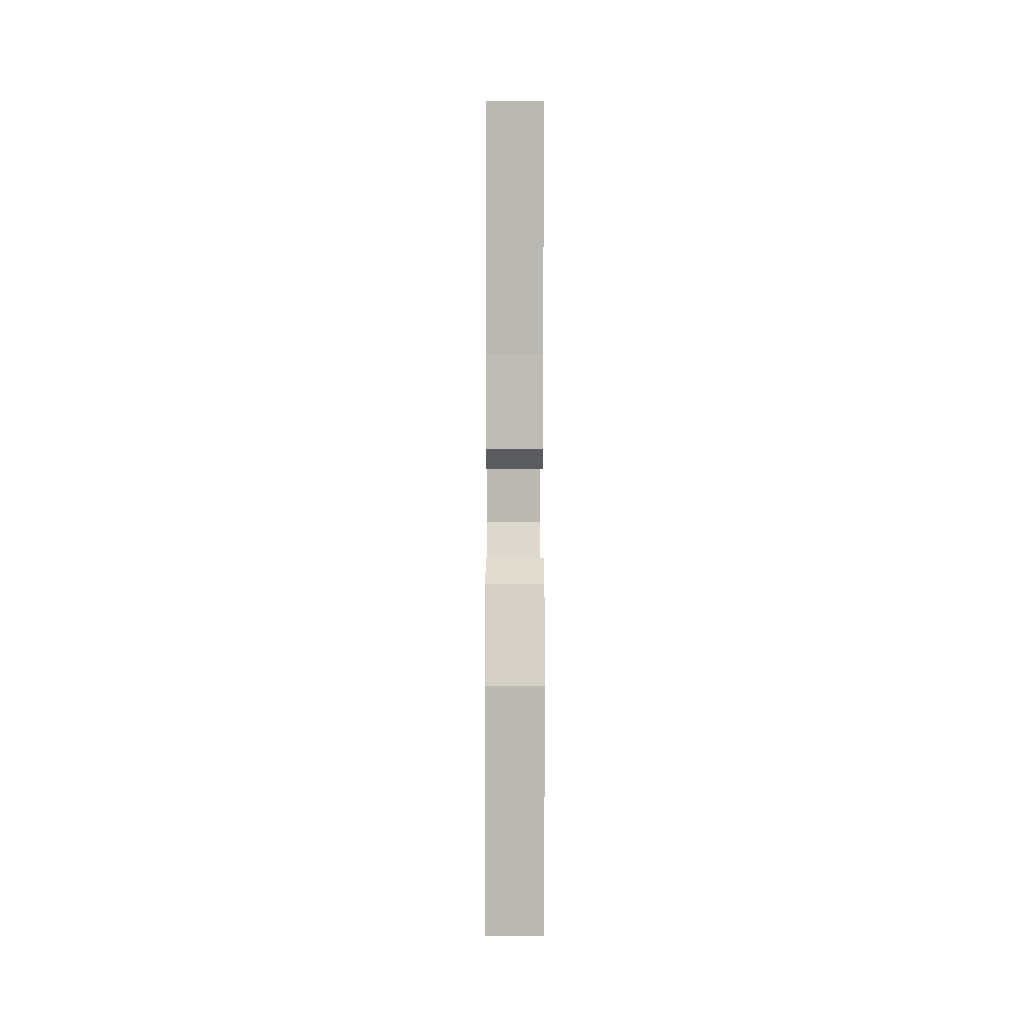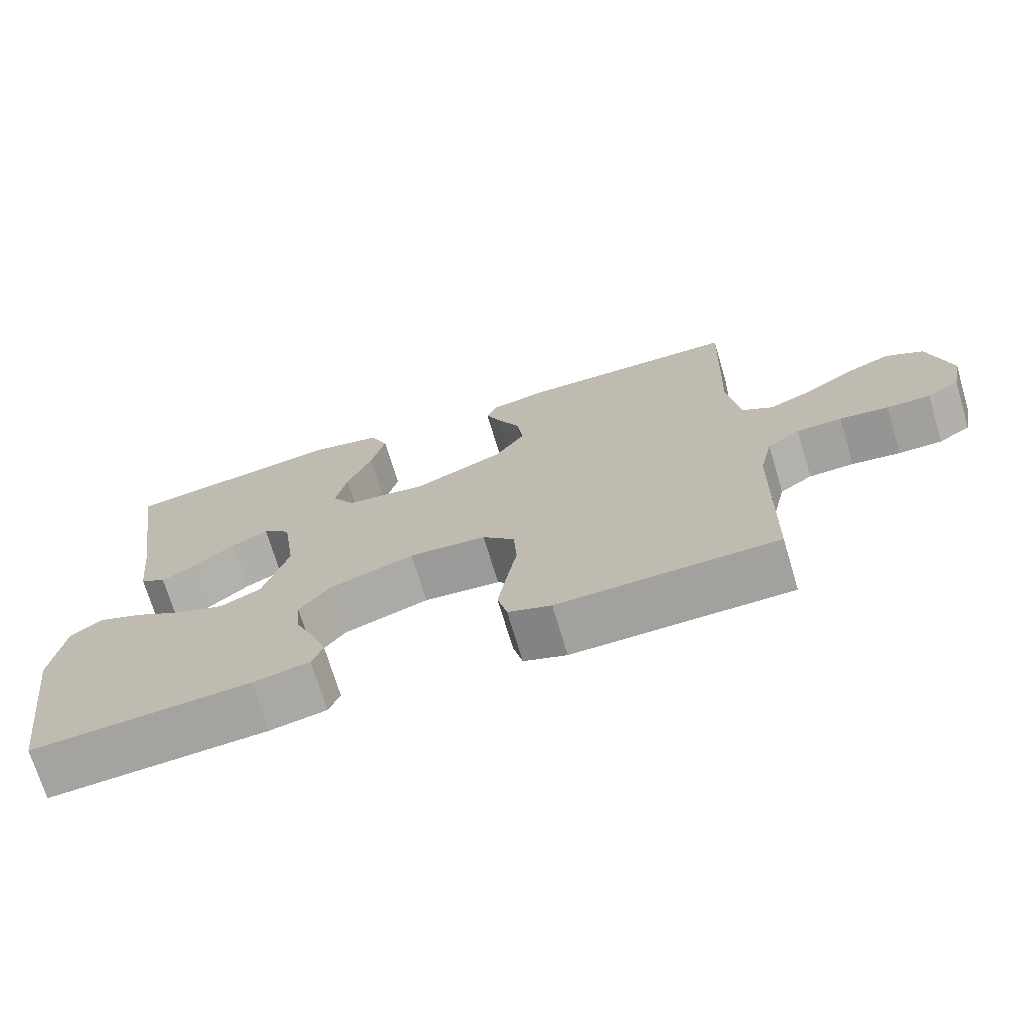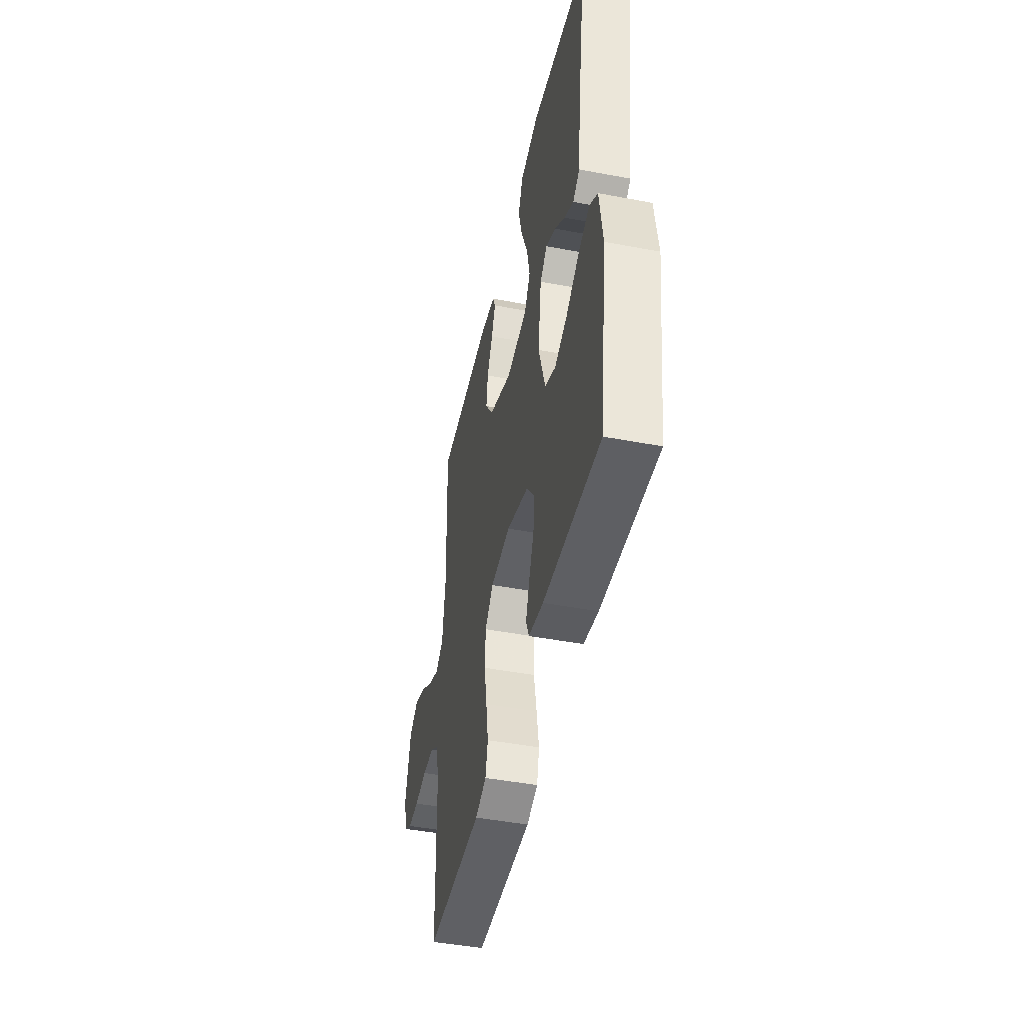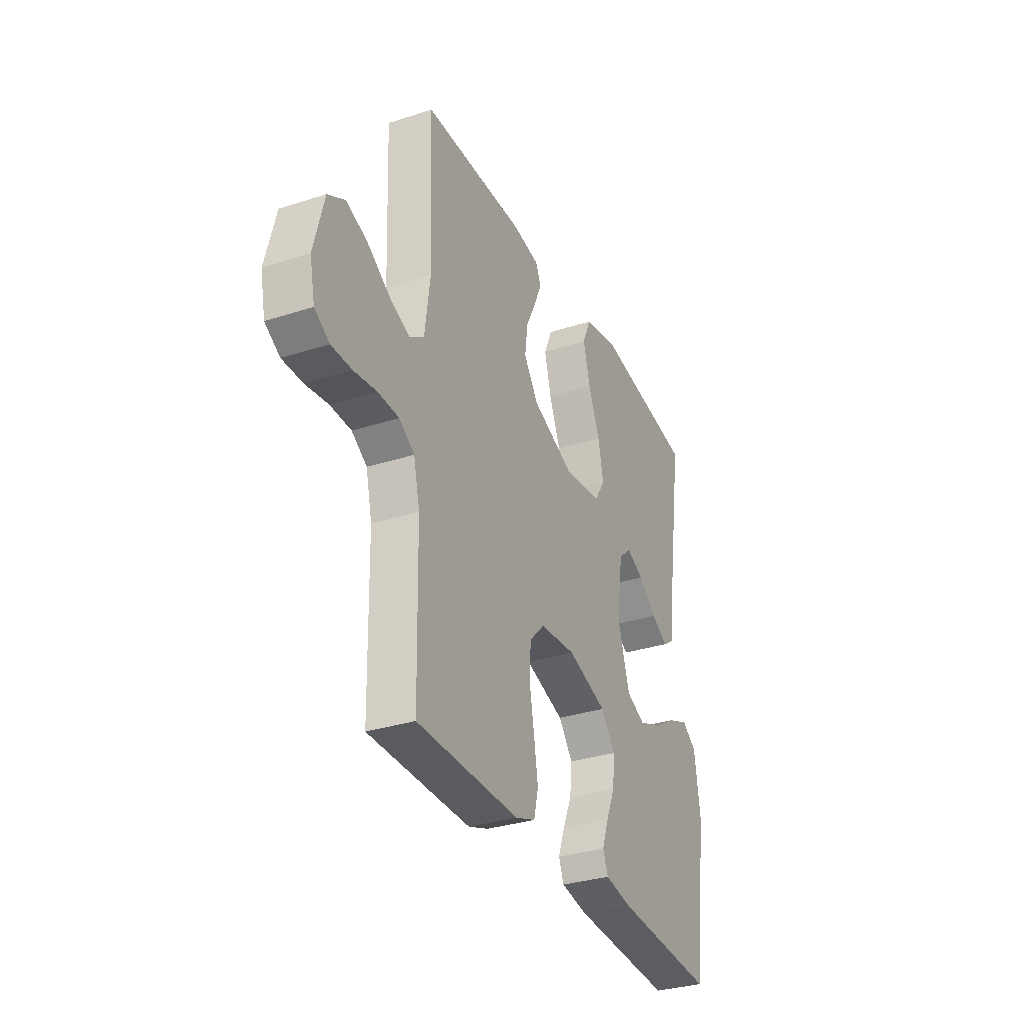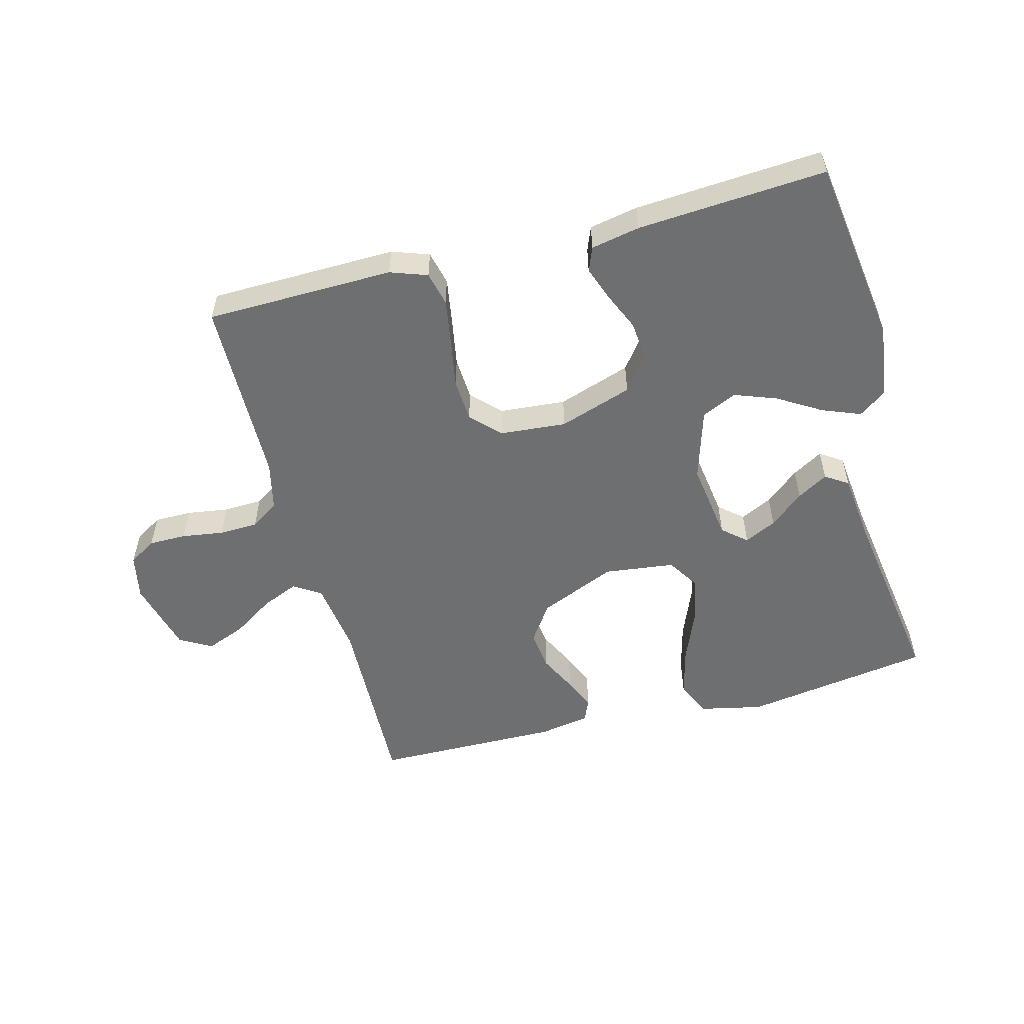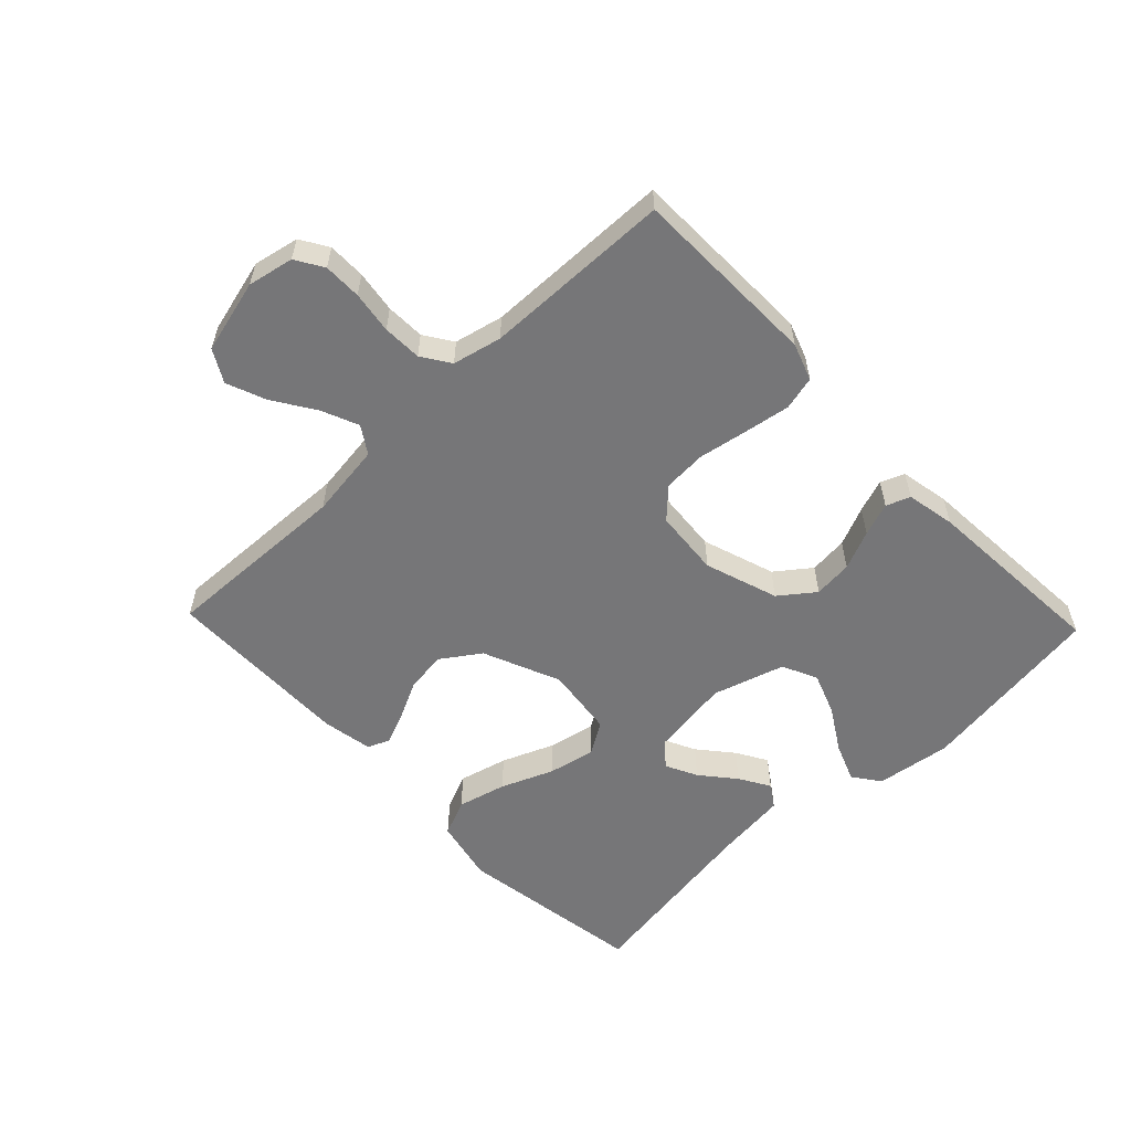
<metadata>
{"format":"obj","ext":"obj","renderer":"f3d","projection":"perspective","resolution":1024,"background":"white","views":[{"elev":-1.3,"azim":-90.3,"up":"+Z"},{"elev":-71.6,"azim":16.7,"up":"+Z"},{"elev":-45.5,"azim":-102.3,"up":"+Z"},{"elev":-32.2,"azim":114.4,"up":"+Z"},{"elev":-54.5,"azim":-165.2,"up":"+Y"},{"elev":-56.9,"azim":133.7,"up":"+Y"}]}
</metadata>
<code>
v -0.5 0.07 0.5
v -0.2 0.07 0.546
v -0.099 0.07 0.524
v -0.074 0.07 0.466
v -0.094 0.07 0.388
v -0.128 0.07 0.305
v -0.144 0.07 0.23
v -0.112 0.07 0.179
v 0 0.07 0.165
v 0.123 0.07 0.217
v 0.165 0.07 0.278
v 0.157 0.07 0.342
v 0.127 0.07 0.403
v 0.105 0.07 0.455
v 0.12 0.07 0.49
v 0.2 0.07 0.504
v 0.5 0.07 0.5
v 0.489 0.07 0.2
v 0.505 0.07 0.082
v 0.548 0.07 0.054
v 0.607 0.07 0.079
v 0.673 0.07 0.122
v 0.736 0.07 0.147
v 0.787 0.07 0.118
v 0.817 0.07 0
v 0.802 0.07 -0.073
v 0.758 0.07 -0.1
v 0.698 0.07 -0.1
v 0.631 0.07 -0.09
v 0.569 0.07 -0.092
v 0.524 0.07 -0.122
v 0.506 0.07 -0.2
v 0.5 0.07 -0.5
v 0.2 0.07 -0.505
v 0.141 0.07 -0.484
v 0.128 0.07 -0.43
v 0.14 0.07 -0.357
v 0.154 0.07 -0.279
v 0.15 0.07 -0.21
v 0.106 0.07 -0.165
v 0 0.07 -0.156
v -0.117 0.07 -0.195
v -0.159 0.07 -0.25
v -0.153 0.07 -0.312
v -0.126 0.07 -0.374
v -0.107 0.07 -0.427
v -0.122 0.07 -0.465
v -0.2 0.07 -0.48
v -0.5 0.07 -0.5
v -0.543 0.07 -0.2
v -0.526 0.07 -0.08
v -0.483 0.07 -0.049
v -0.422 0.07 -0.073
v -0.353 0.07 -0.115
v -0.286 0.07 -0.14
v -0.23 0.07 -0.114
v -0.195 0.07 0
v -0.213 0.07 0.127
v -0.251 0.07 0.16
v -0.302 0.07 0.135
v -0.356 0.07 0.09
v -0.405 0.07 0.061
v -0.441 0.07 0.085
v -0.454 0.07 0.2
v -0.5 0 0.5
v -0.2 0 0.546
v -0.099 0 0.524
v -0.074 0 0.466
v -0.094 0 0.388
v -0.128 0 0.305
v -0.144 0 0.23
v -0.112 0 0.179
v 0 0 0.165
v 0.123 0 0.217
v 0.165 0 0.278
v 0.157 0 0.342
v 0.127 0 0.403
v 0.105 0 0.455
v 0.12 0 0.49
v 0.2 0 0.504
v 0.5 0 0.5
v 0.489 0 0.2
v 0.505 0 0.082
v 0.548 0 0.054
v 0.607 0 0.079
v 0.673 0 0.122
v 0.736 0 0.147
v 0.787 0 0.118
v 0.817 0 0
v 0.802 0 -0.073
v 0.758 0 -0.1
v 0.698 0 -0.1
v 0.631 0 -0.09
v 0.569 0 -0.092
v 0.524 0 -0.122
v 0.506 0 -0.2
v 0.5 0 -0.5
v 0.2 0 -0.505
v 0.141 0 -0.484
v 0.128 0 -0.43
v 0.14 0 -0.357
v 0.154 0 -0.279
v 0.15 0 -0.21
v 0.106 0 -0.165
v 0 0 -0.156
v -0.117 0 -0.195
v -0.159 0 -0.25
v -0.153 0 -0.312
v -0.126 0 -0.374
v -0.107 0 -0.427
v -0.122 0 -0.465
v -0.2 0 -0.48
v -0.5 0 -0.5
v -0.543 0 -0.2
v -0.526 0 -0.08
v -0.483 0 -0.049
v -0.422 0 -0.073
v -0.353 0 -0.115
v -0.286 0 -0.14
v -0.23 0 -0.114
v -0.195 0 0
v -0.213 0 0.127
v -0.251 0 0.16
v -0.302 0 0.135
v -0.356 0 0.09
v -0.405 0 0.061
v -0.441 0 0.085
v -0.454 0 0.2
f 62 63 64
f 61 62 64
f 60 61 64
f 4 5 6
f 3 4 6
f 2 3 6
f 1 2 6
f 64 1 6
f 60 64 6
f 59 60 6
f 58 59 6 7
f 57 58 7 8
f 56 57 8 9
f 52 53 54
f 51 52 54
f 50 51 54
f 49 50 54
f 48 49 54
f 47 48 54
f 46 47 54
f 45 46 54
f 44 45 54
f 43 44 54 55
f 42 43 55 56
f 36 37 38
f 35 36 38
f 34 35 38
f 33 34 38
f 32 33 38
f 31 32 38 39
f 30 31 39 40
f 27 28 29
f 26 27 29
f 25 26 29
f 24 25 29
f 23 24 29
f 22 23 29
f 21 22 29
f 20 21 29 30
f 30 40 41
f 20 30 41
f 19 20 41
f 16 17 18
f 15 16 18
f 14 15 18
f 13 14 18
f 12 13 18
f 11 12 18 19
f 56 9 10
f 42 56 10
f 41 42 10
f 19 41 10
f 10 11 19
f 128 127 126
f 128 126 125
f 128 125 124
f 70 69 68
f 70 68 67
f 70 67 66
f 70 66 65
f 70 65 128
f 70 128 124
f 70 124 123
f 71 70 123 122
f 72 71 122 121
f 73 72 121 120
f 118 117 116
f 118 116 115
f 118 115 114
f 118 114 113
f 118 113 112
f 118 112 111
f 118 111 110
f 118 110 109
f 118 109 108
f 119 118 108 107
f 120 119 107 106
f 102 101 100
f 102 100 99
f 102 99 98
f 102 98 97
f 102 97 96
f 103 102 96 95
f 104 103 95 94
f 93 92 91
f 93 91 90
f 93 90 89
f 93 89 88
f 93 88 87
f 93 87 86
f 93 86 85
f 94 93 85 84
f 105 104 94
f 105 94 84
f 105 84 83
f 82 81 80
f 82 80 79
f 82 79 78
f 82 78 77
f 82 77 76
f 83 82 76 75
f 74 73 120
f 74 120 106
f 74 106 105
f 74 105 83
f 83 75 74
f 1 65 66 2
f 2 66 67 3
f 3 67 68 4
f 4 68 69 5
f 5 69 70 6
f 6 70 71 7
f 7 71 72 8
f 8 72 73 9
f 9 73 74 10
f 10 74 75 11
f 11 75 76 12
f 12 76 77 13
f 13 77 78 14
f 14 78 79 15
f 15 79 80 16
f 16 80 81 17
f 17 81 82 18
f 18 82 83 19
f 19 83 84 20
f 20 84 85 21
f 21 85 86 22
f 22 86 87 23
f 23 87 88 24
f 24 88 89 25
f 25 89 90 26
f 26 90 91 27
f 27 91 92 28
f 28 92 93 29
f 29 93 94 30
f 30 94 95 31
f 31 95 96 32
f 32 96 97 33
f 33 97 98 34
f 34 98 99 35
f 35 99 100 36
f 36 100 101 37
f 37 101 102 38
f 38 102 103 39
f 39 103 104 40
f 40 104 105 41
f 41 105 106 42
f 42 106 107 43
f 43 107 108 44
f 44 108 109 45
f 45 109 110 46
f 46 110 111 47
f 47 111 112 48
f 48 112 113 49
f 49 113 114 50
f 50 114 115 51
f 51 115 116 52
f 52 116 117 53
f 53 117 118 54
f 54 118 119 55
f 55 119 120 56
f 56 120 121 57
f 57 121 122 58
f 58 122 123 59
f 59 123 124 60
f 60 124 125 61
f 61 125 126 62
f 62 126 127 63
f 63 127 128 64
f 64 128 65 1

</code>
